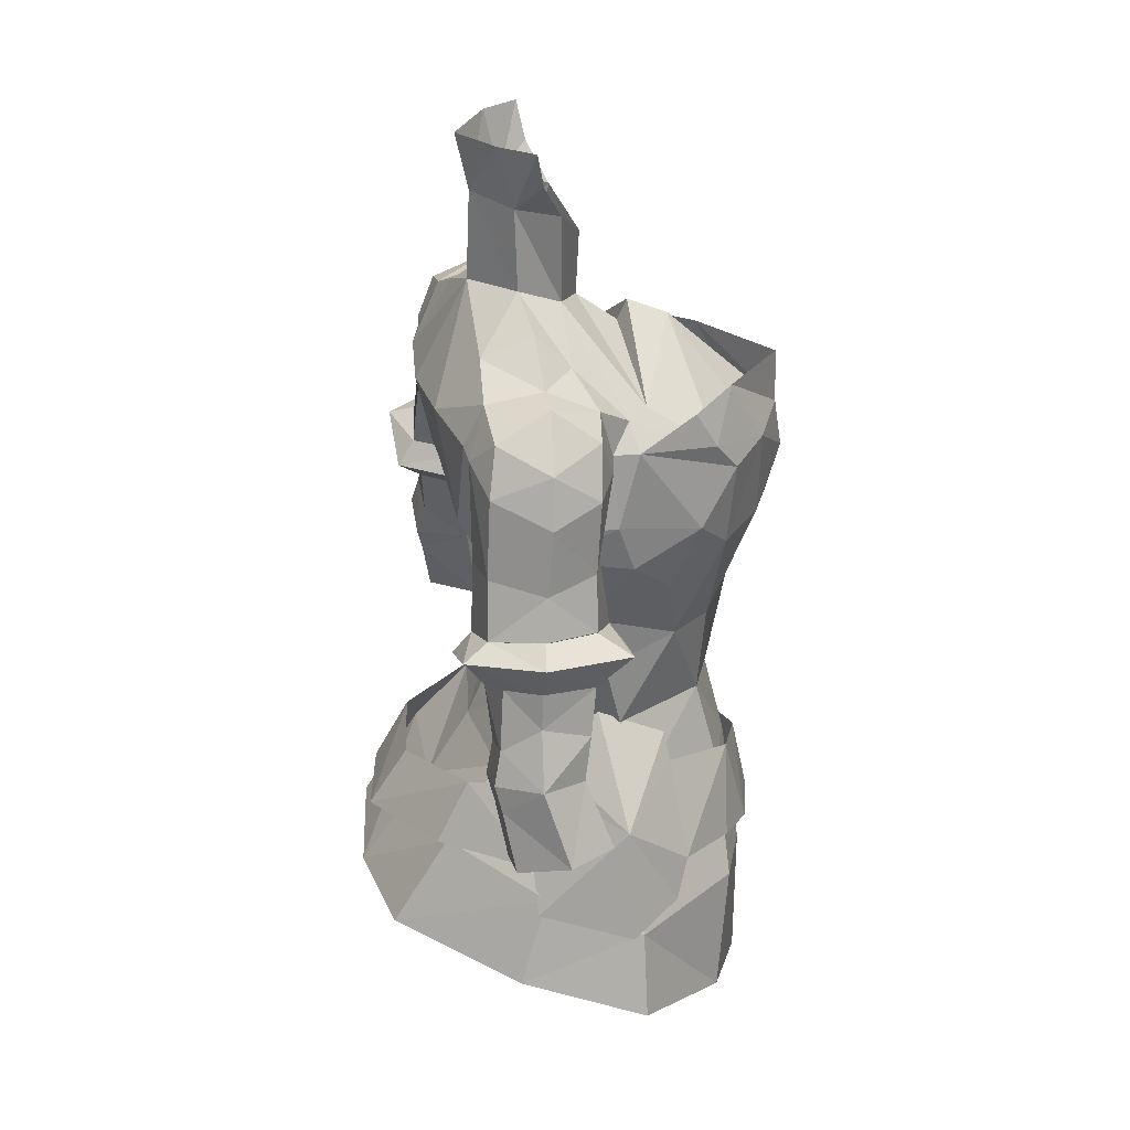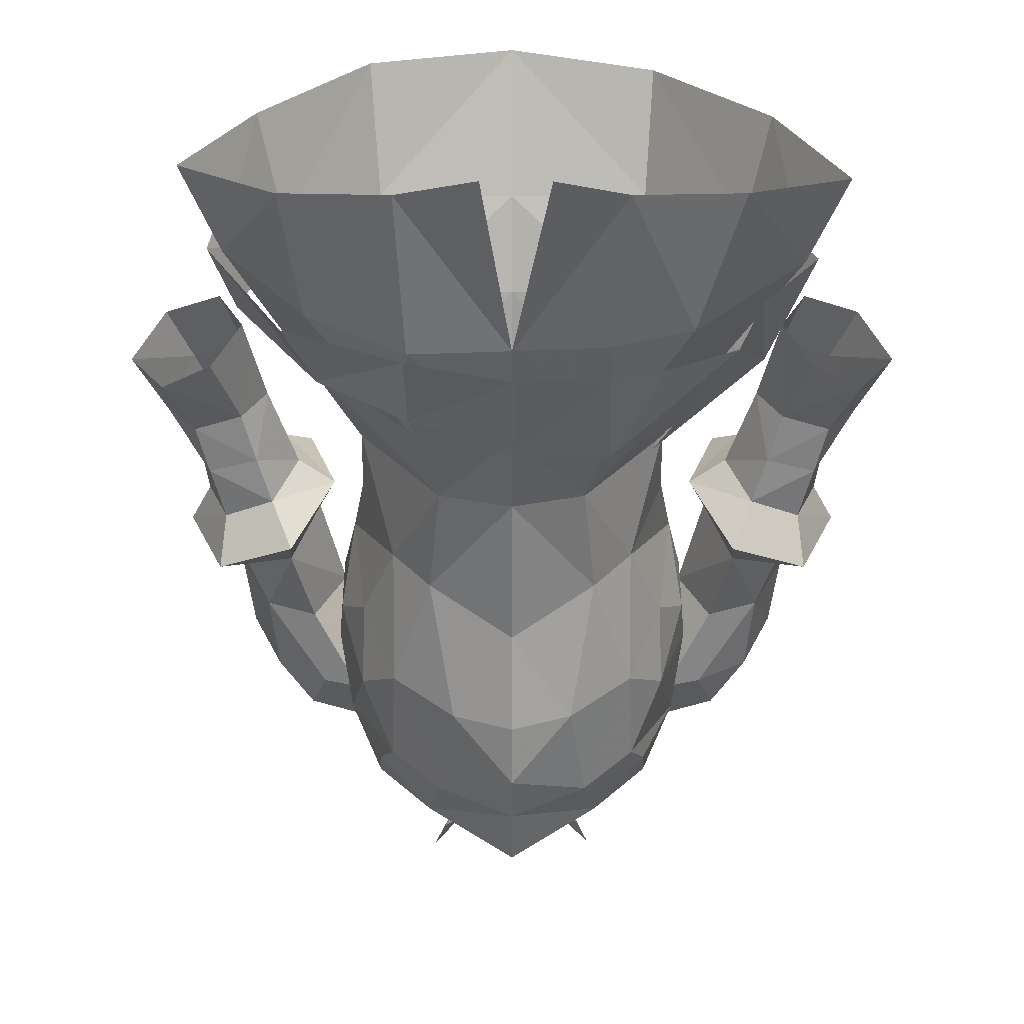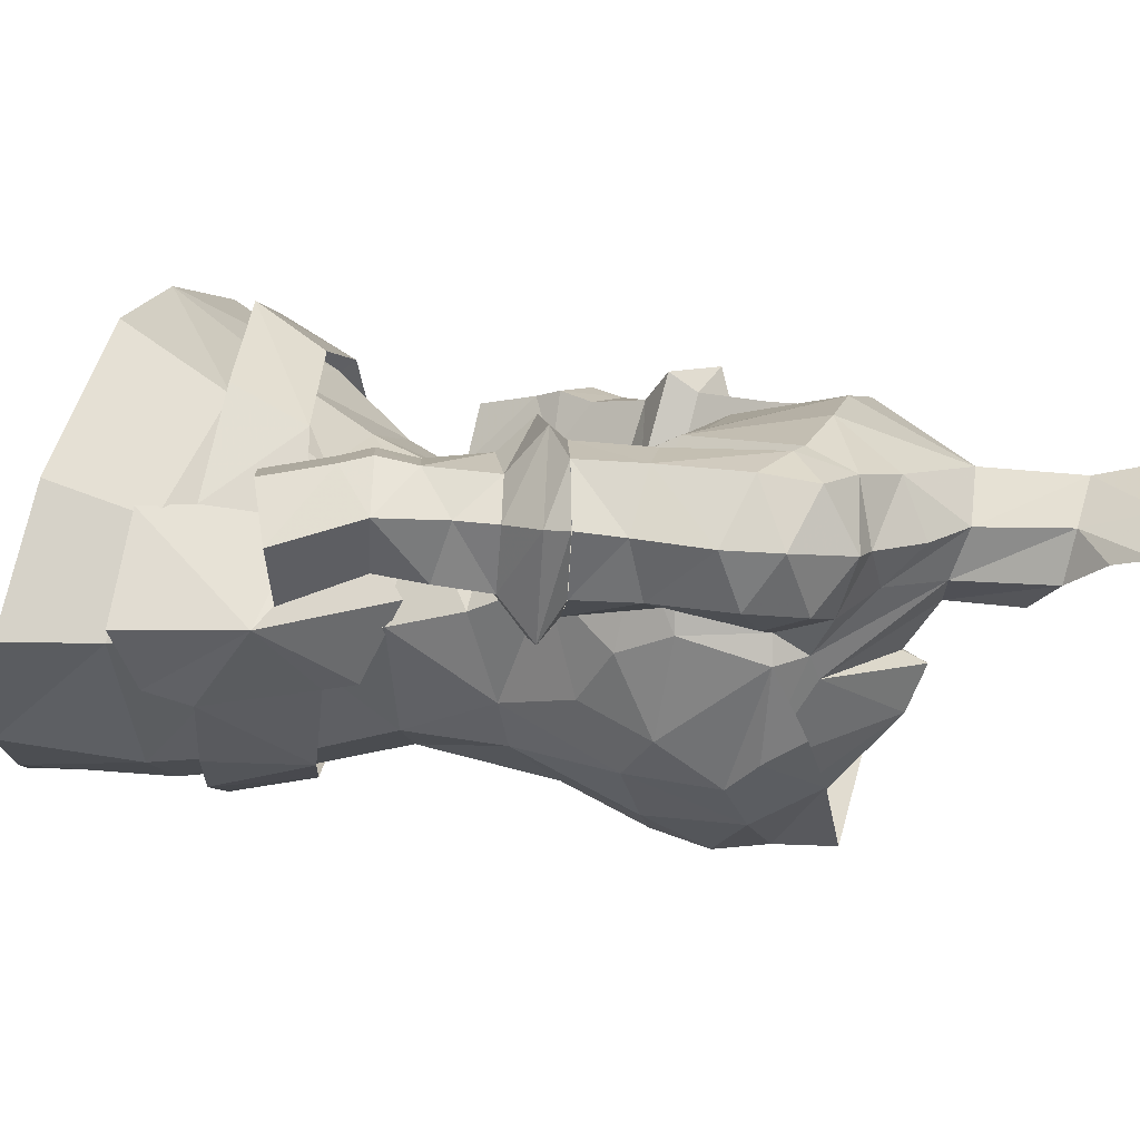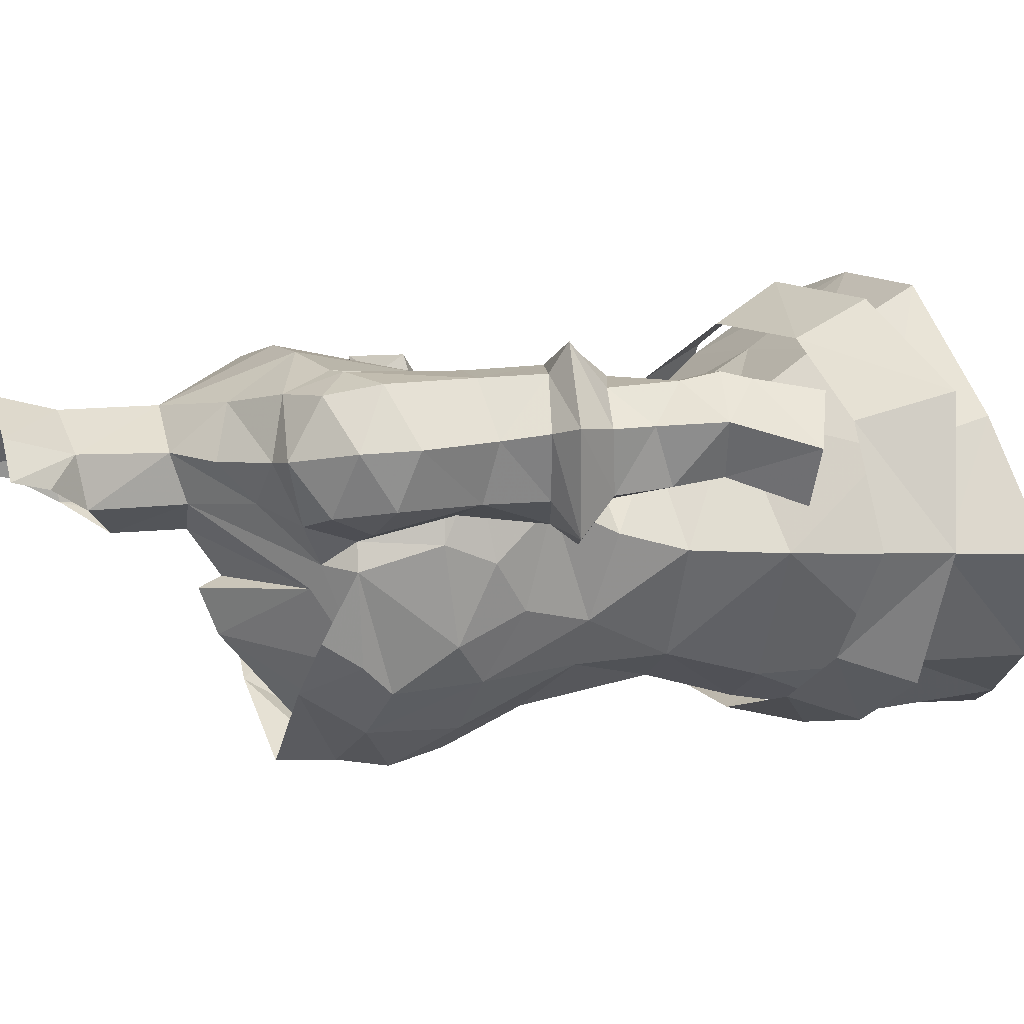
<metadata>
{"format":"obj","ext":"obj","renderer":"f3d","projection":"perspective","resolution":1024,"background":"white","views":[{"elev":30.6,"azim":-101.1,"up":"+Z"},{"elev":-49.8,"azim":-180.0,"up":"+Y"},{"elev":8.7,"azim":-73.4,"up":"+Y"},{"elev":1.9,"azim":66.7,"up":"+Y"}]}
</metadata>
<code>
g archer_armour_female_68500
v -4.285 -6.345 52.57
v -2.679 -7.454 52.08
v -2.759 -6.598 55.43
v -0.04524 -7.592 54.43
v -0.05433 -8.198 51.59
v 2.901 -7.84 51.21
v 6.262 -6.385 51.2
v 5.429 -5.593 53.56
v 2.854 -7.008 53.84
v 8.612 -2.29 51.35
v 7.888 -2.292 53.38
v -3.653 3.013 55.71
v -3.943 4.201 53.5
v -6.036 1.107 53.42
v -4.818 0.6431 56.08
v -0.05433 6.157 52.7
v -0.04524 4.77 54.84
v 3.998 4.185 54.21
v 6.771 1.648 53.77
v 7.882 2.537 50.93
v 4.202 5.44 51.86
v 8.612 -2.29 51.35
v 7.888 -2.292 53.38
v 4.111 -5.502 68.45
v 4.178 -4.751 69.74
v 2.593 -6.326 69.9
v 2.212 -7.586 67.67
v -0.005127 -8.629 67.83
v -0.005128 -8.56 69.74
v -0.005128 -7.198 54.33
v -0.005122 -7.7 50.92
v 2.822 -7.588 51.11
v 2.792 -6.262 54.87
v 3.361 1.914 56.1
v 4.007 3.866 53.62
v -0.005138 3.97 53.72
v -0.005137 2.438 56.21
v 8.174 -2.341 51.4
v 9.234 -2.337 48.54
v 7.378 1.799 49.43
v 6.673 0.7606 52.51
v 3.084 -7.079 46.39
v 6.236 -5.64 47.28
v 5.657 -5.765 51.17
v 0.833 -7.65 45.59
v 4.282 5.891 50.21
v -0.00514 6.523 50.12
v -4.121 -5.502 68.45
v -2.223 -7.586 67.67
v -2.603 -6.326 69.9
v -4.188 -4.751 69.74
v -2.802 -6.262 54.87
v -2.666 -7.208 51.15
v -3.371 1.914 56.1
v -4.075 3.869 53.61
v -8.325 -2.377 51.73
v -6.819 0.7723 52.56
v -7.545 1.857 49.58
v -9.424 -2.285 49.02
v -3.094 -7.079 46.39
v -4.97 -6.31 51.26
v -6.247 -5.64 47.28
v -1.052 -7.65 45.6
v -4.292 5.89 50.45
v -4.64 -4.049 56.38
v -7.396 -2.002 55.46
v -6.407 -4.346 53.37
v -4.121 -3.948 57.26
v -7.051 -3.848 52.11
v -4.469 -1.492 58.66
v -8.741 -1.936 51.94
v -4.818 0.6431 56.08
v -6.036 1.107 53.42
v -4.227 0.6065 57.26
v -6.922 1.115 52
v 5.13 -2.663 68.97
v 5.929 -2.337 55.45
v -5.14 -2.663 68.97
v -5.939 -2.337 55.45
v -4.64 -4.049 56.38
v -6.407 -4.346 53.37
f 1 2 3
f 4 3 2
f 2 5 4
f 6 7 8
f 8 9 6
f 5 6 9
f 9 4 5
f 10 11 8
f 8 7 10
f 12 13 14
f 14 15 12
f 16 13 12
f 12 17 16
f 18 19 20
f 20 21 18
f 16 17 18
f 18 21 16
f 22 20 19
f 19 23 22
f 24 25 26
f 26 27 24
f 28 27 26
f 26 29 28
f 30 31 32
f 32 33 30
f 34 35 36
f 36 37 34
f 38 39 40
f 40 41 38
f 42 43 44
f 44 32 42
f 31 45 42
f 42 32 31
f 35 46 47
f 47 36 35
f 43 39 38
f 38 44 43
f 46 35 41
f 41 40 46
f 48 49 50
f 50 51 48
f 28 29 50
f 50 49 28
f 30 52 53
f 53 31 30
f 54 37 36
f 36 55 54
f 56 57 58
f 58 59 56
f 60 53 61
f 61 62 60
f 31 53 60
f 60 63 31
f 55 36 47
f 47 64 55
f 62 61 56
f 56 59 62
f 64 58 57
f 57 55 64
f 65 66 67
f 66 65 68
f 67 66 69
f 66 68 70
f 69 66 71
f 72 73 66
f 66 74 72
f 73 75 66
f 66 70 74
f 75 71 66
f 24 76 25
f 34 41 35
f 77 44 38
f 77 33 44
f 33 32 44
f 77 38 41
f 34 77 41
f 48 51 78
f 54 55 57
f 79 56 61
f 79 61 52
f 52 61 53
f 79 57 56
f 54 57 79
f 3 80 81
f 81 1 3
g archer_armour_female_68500
v 5.038 -1.346 70.58
v 6.571 -1.094 70.27
v 6.284 0.4826 71.44
v 5.192 0.4663 71.53
v 6.651 2.325 70.56
v 4.905 2.386 71.13
v 8.485 0.8242 68.33
v 7.596 -0.8893 68.71
v 7.827 -0.6952 66.27
v 8.76 1.07 66.14
v 5.662 3.013 69.58
v 7.391 2.648 69.04
v 7.787 2.827 66.42
v 6.279 3.062 66.26
v 7.878 0.7139 69.92
v 6.785 3.23 63.96
v 6.14 0.983 63.56
v 5.413 0.7472 66.43
v 8.407 2.948 64.53
v 8.851 2.561 62.94
v 9.684 1.406 63.13
v 9.847 1.488 61.91
v 9.373 2.764 60.94
v 9.785 0.05767 59.72
v 9.409 -0.2122 61.16
v 7.928 -0.2009 60.75
v 8.339 0.1325 59.27
v 9.717 3.026 59.84
v 8.143 3.044 59.27
v 7.8 2.759 60.38
v 9.156 -1.66 63.87
v 10.34 1.412 64.42
v 9.363 1.27 64.85
v 8.438 -0.6061 64.46
v 8.166 0.7444 56.23
v 9.052 -0.6261 56.77
v 7.597 1.188 59.18
v 9.991 2.825 58.97
v 10.79 1.603 60.11
v 11.64 0.8607 57.62
v 10.69 2.495 57.01
v 6.14 0.983 63.56
v 5.633 0.9007 62.52
v 6.873 -1.901 62.92
v 6.951 -1.297 63.83
v 10.54 -0.7694 57.45
v 9.006 2.489 56.41
v 8.421 2.834 58.41
v 8.166 0.7444 56.23
v 7.597 1.188 59.18
v 6.085 -1.57 68.87
v 6.343 -1.029 66.46
v 8.989 -0.4516 62.77
v 7.497 -0.5609 62.11
v 6.746 1.079 61.76
v 7.295 2.917 62.2
v 6.746 1.079 61.76
v 5.413 0.7472 66.43
v 5.633 0.9007 62.52
v 6.561 3.85 63.1
v 8.948 3.839 64.14
v 4.605 -4.939 65.68
v 3.575 -6.074 64.49
v 4.53 -3.936 63.52
v 5.317 -2.485 64.78
v 1.748 -7.634 64.55
v -0.005125 -7.234 61.73
v 2.422 -5.777 60.98
v 5.395 0.3486 65.46
v 4.921 -0.7885 62.83
v 2.681 1.803 63.33
v 2.826 3.012 65.92
v -0.005134 1.766 63.13
v -0.005137 2.897 65.89
v 1.474 -0.776 72.88
v 3.708 -3.185 69.92
v 4.295 -2.466 69.78
v 3.513 -0.7201 71.46
v -0.005128 -6.433 57.38
v 2.087 -5.597 57.68
v 3.685 -6.323 67.38
v 5.13 -2.663 68.97
v 4.111 -5.502 68.45
v 4.475 -2.262 58.13
v 5.929 -2.337 55.45
v 3.361 1.914 56.1
v 2.492 0.9637 58.43
v 4.554 -1.71 60.49
v 2.411 0.9269 60.62
v 5.413 0.7472 66.43
v 5.003 -1.786 68.95
v 5.474 -1.914 66.47
v 0.04818 1.959 76.36
v 0.1564 2.369 78.3
v 1.937 1.142 78.37
v 1.613 0.6805 76.22
v 2.792 -6.262 54.87
v 3.546 -4.356 61.02
v 0.08473 3.902 69.82
v 2.601 3.635 69.97
v 2.212 -7.586 67.67
v -0.005127 -8.629 67.83
v -0.005126 -8.901 66.11
v -0.005128 -7.198 54.33
v -0.005137 2.438 56.21
v -0.005134 1.49 58.39
v -0.005133 1.084 60.42
v 5.192 0.4663 71.53
v 4.905 2.386 71.13
v 2.853 2.174 72.11
v 3.377 0.4678 72.6
v -0.005126 -1.551 72.48
v -0.005134 -2.962 71.41
v -5.048 -1.346 70.58
v -5.203 0.4662 71.53
v -6.294 0.4826 71.44
v -6.581 -1.094 70.27
v -4.916 2.385 71.13
v -6.661 2.325 70.56
v -8.496 0.8242 68.33
v -8.77 1.07 66.14
v -7.837 -0.6953 66.27
v -7.606 -0.8893 68.71
v -5.672 3.013 69.58
v -6.289 3.062 66.26
v -7.797 2.827 66.42
v -7.402 2.648 69.04
v -7.888 0.7139 69.92
v -5.434 0.7188 66.43
v -6.15 0.9829 63.56
v -6.795 3.229 63.96
v -8.418 2.948 64.53
v -8.861 2.561 62.94
v -9.384 2.763 60.94
v -9.857 1.488 61.91
v -9.694 1.406 63.13
v -9.796 0.05762 59.72
v -8.349 0.1324 59.27
v -7.938 -0.2009 60.75
v -9.419 -0.2123 61.16
v -7.811 2.759 60.38
v -8.154 3.044 59.27
v -9.727 3.026 59.84
v -9.166 -1.66 63.87
v -8.457 -0.6056 64.46
v -9.382 1.271 64.84
v -10.35 1.412 64.42
v -8.176 0.7444 56.23
v -7.608 1.188 59.18
v -9.062 -0.6261 56.77
v -10 2.825 58.97
v -10.7 2.494 57.01
v -11.65 0.8606 57.62
v -10.8 1.603 60.11
v -6.15 0.9829 63.56
v -6.961 -1.297 63.83
v -6.883 -1.901 62.92
v -5.643 0.9007 62.52
v -10.55 -0.7694 57.45
v -8.432 2.834 58.41
v -9.017 2.489 56.41
v -8.176 0.7444 56.23
v -7.608 1.188 59.18
v -6.095 -1.57 68.87
v -6.353 -1.029 66.46
v -7.507 -0.5609 62.11
v -9 -0.4516 62.77
v -7.305 2.917 62.2
v -6.756 1.079 61.76
v -9.364 1.27 64.85
v -6.756 1.079 61.76
v -8.439 -0.6066 64.47
v -5.434 0.7188 66.43
v -5.643 0.9007 62.52
v -6.572 3.85 63.1
v -8.959 3.839 64.14
v -8.418 2.948 64.53
v -4.615 -4.939 65.68
v -5.327 -2.485 64.78
v -4.54 -3.936 63.52
v -3.586 -6.074 64.49
v -1.758 -7.634 64.55
v -2.433 -5.777 60.98
v -5.406 0.3486 65.46
v -2.836 3.012 65.92
v -2.691 1.803 63.33
v -4.931 -0.7886 62.83
v -1.484 -0.776 72.88
v -3.523 -0.7201 71.46
v -4.306 -2.466 69.78
v -3.719 -3.185 69.92
v -2.097 -5.597 57.68
v -3.696 -6.323 67.38
v -4.121 -5.502 68.45
v -5.14 -2.663 68.97
v -4.485 -2.262 58.13
v -2.502 0.9637 58.43
v -3.371 1.914 56.1
v -5.939 -2.337 55.45
v -2.421 0.9269 60.62
v -4.564 -1.71 60.49
v -5.434 0.7188 66.43
v -5.484 -1.914 66.47
v -5.014 -1.786 68.95
v -1.582 0.7605 76.24
v -1.734 1.326 78.43
v -2.802 -6.262 54.87
v -3.557 -4.356 61.02
v -2.611 3.635 69.97
v -2.223 -7.586 67.67
v -3.228 2.219 71.93
v -4.916 2.386 71.13
v -5.203 0.4663 71.53
v -3.312 0.466 72.64
v -1.819 0.7202 73.52
v -0.005147 2.102 73.31
v 1.809 0.7202 73.52
v 4.902 3.068 69.71
v 5.003 -1.786 68.95
v 5.192 0.4663 71.53
v 5.038 -1.346 70.58
v 4.902 3.068 69.71
v 1.517 -0.9197 75.85
v -0.1028 -1.641 74.77
v 1.809 0.7202 73.52
v -0.005135 -3.3 72.13
v -0.005133 -4.699 71.52
v 2.731 -0.07971 78.34
v 4.111 -5.502 68.45
v -0.005147 2.102 73.31
v 2.303 -0.3033 77.1
v 2.212 -7.586 67.67
v -0.005125 -8.413 64.35
v 3.377 0.4678 72.6
v 3.708 -3.185 69.92
v -0.005134 -2.962 71.41
v -0.005135 -3.3 72.13
v -0.005127 -8.629 67.83
v -4.912 3.068 69.71
v -5.014 -1.786 68.95
v -5.203 0.4663 71.53
v -5.048 -1.346 70.58
v -4.912 3.068 69.71
v -1.606 -0.7633 75.9
v -1.819 0.7202 73.52
v -2.647 0.1897 78.42
v -4.121 -5.502 68.45
v -2.284 -0.07351 77.18
v -3.312 0.466 72.64
v -3.719 -3.185 69.92
v -2.223 -7.586 67.67
f 82 83 84
f 84 85 82
f 84 86 87
f 87 85 84
f 88 89 90
f 90 91 88
f 92 93 94
f 94 95 92
f 96 83 89
f 89 88 96
f 95 97 98
f 98 99 95
f 94 100 97
f 97 95 94
f 101 102 103
f 103 104 101
f 105 106 107
f 107 108 105
f 104 109 110
f 110 111 104
f 112 113 114
f 114 115 112
f 116 117 108
f 108 118 116
f 119 120 121
f 121 122 119
f 123 124 125
f 125 126 123
f 121 120 105
f 105 127 121
f 122 128 129
f 129 119 122
f 130 131 129
f 129 128 130
f 127 105 108
f 108 117 127
f 110 109 119
f 119 129 110
f 132 133 90
f 90 89 132
f 106 134 135
f 135 107 106
f 93 86 96
f 96 88 93
f 88 91 94
f 94 93 88
f 111 131 136
f 136 137 111
f 104 111 137
f 137 101 104
f 100 94 91
f 91 114 100
f 134 106 103
f 103 102 134
f 138 118 107
f 107 135 138
f 112 115 126
f 126 125 112
f 91 90 115
f 115 114 91
f 90 133 126
f 126 115 90
f 126 133 139
f 139 123 126
f 113 112 134
f 134 102 113
f 134 112 125
f 125 135 134
f 135 125 124
f 124 138 135
f 140 141 137
f 137 136 140
f 141 142 101
f 101 137 141
f 142 113 102
f 102 101 142
f 113 142 100
f 100 114 113
f 142 141 97
f 97 100 142
f 141 140 98
f 98 97 141
f 143 144 145
f 145 146 143
f 147 148 149
f 149 144 147
f 150 151 152
f 152 153 150
f 153 152 154
f 154 155 153
f 156 157 158
f 158 159 156
f 160 161 149
f 149 148 160
f 162 143 163
f 163 164 162
f 165 166 167
f 167 168 165
f 151 169 170
f 170 152 151
f 171 172 173
f 173 150 171
f 174 175 176
f 176 177 174
f 166 165 161
f 161 178 166
f 161 165 179
f 161 179 149
f 180 181 153
f 153 155 180
f 182 183 184
f 184 147 182
f 144 149 179
f 179 145 144
f 185 178 161
f 161 160 185
f 186 187 168
f 168 167 186
f 170 168 187
f 187 188 170
f 179 169 151
f 151 145 179
f 168 170 169
f 169 165 168
f 152 170 188
f 188 154 152
f 182 147 144
f 144 162 182
f 189 190 191
f 191 192 189
f 157 156 193
f 193 194 157
f 195 196 197
f 197 198 195
f 197 196 199
f 199 200 197
f 201 202 203
f 203 204 201
f 205 206 207
f 207 208 205
f 209 201 204
f 204 198 209
f 206 210 211
f 211 212 206
f 207 206 212
f 212 213 207
f 214 215 216
f 216 217 214
f 218 219 220
f 220 221 218
f 215 222 223
f 223 224 215
f 225 226 227
f 227 228 225
f 229 230 219
f 219 231 229
f 232 233 234
f 234 235 232
f 236 237 238
f 238 239 236
f 234 240 218
f 218 235 234
f 233 232 241
f 241 242 233
f 243 242 241
f 241 244 243
f 240 231 219
f 219 218 240
f 223 241 232
f 232 224 223
f 245 204 203
f 203 246 245
f 221 220 247
f 247 248 221
f 208 201 209
f 209 200 208
f 201 208 207
f 207 202 201
f 222 249 250
f 250 244 222
f 215 214 249
f 249 222 215
f 213 251 202
f 202 207 213
f 248 217 216
f 216 221 248
f 252 247 220
f 220 230 252
f 225 238 237
f 237 226 225
f 202 251 253
f 253 203 202
f 203 253 237
f 237 246 203
f 237 236 254
f 254 246 237
f 228 217 248
f 248 225 228
f 248 247 238
f 238 225 248
f 247 252 239
f 239 238 247
f 255 250 249
f 249 256 255
f 256 249 214
f 214 257 256
f 257 214 217
f 217 228 257
f 228 227 258
f 258 257 228
f 257 258 212
f 212 256 257
f 256 212 211
f 211 255 256
f 259 260 261
f 261 262 259
f 263 262 264
f 264 148 263
f 265 266 267
f 267 268 265
f 266 155 154
f 154 267 266
f 269 270 271
f 271 272 269
f 160 148 264
f 264 273 160
f 274 275 276
f 276 259 274
f 277 278 279
f 279 280 277
f 268 267 281
f 281 282 268
f 283 265 284
f 284 285 283
f 174 286 287
f 287 175 174
f 280 288 273
f 273 277 280
f 273 264 289
f 273 289 277
f 266 290 180
f 180 155 266
f 291 263 184
f 184 183 291
f 262 261 289
f 289 264 262
f 185 160 273
f 273 288 185
f 186 279 278
f 278 187 186
f 281 188 187
f 187 278 281
f 289 261 268
f 268 282 289
f 278 277 282
f 282 281 278
f 267 154 188
f 188 281 267
f 291 274 262
f 262 263 291
f 292 293 294
f 294 295 292
f 272 194 193
f 193 269 272
f 296 297 292
f 292 295 296
f 191 297 298
f 298 192 191
f 92 99 299
f 92 95 99
f 83 96 84
f 86 84 96
f 89 83 132
f 139 133 300
f 105 120 106
f 131 111 110
f 120 109 104
f 107 118 108
f 120 119 109
f 129 131 110
f 103 106 120
f 104 103 120
f 82 300 83
f 300 133 132
f 87 92 299
f 92 86 93
f 86 92 87
f 300 132 83
f 164 182 162
f 301 159 302
f 302 159 158
f 191 190 181
f 181 303 153
f 150 173 146
f 304 305 156
f 304 306 177
f 151 146 145
f 173 172 163
f 307 308 157
f 303 171 150
f 303 150 153
f 176 309 177
f 157 310 158
f 163 172 158
f 306 311 177
f 309 312 177
f 181 190 303
f 313 310 308
f 304 177 312
f 169 179 165
f 144 143 162
f 302 158 172
f 148 147 314
f 306 159 315
f 150 146 151
f 147 184 314
f 310 163 158
f 163 143 173
f 156 159 306
f 146 173 143
f 304 156 306
f 305 193 156
f 311 174 177
f 316 317 318
f 313 308 319
f 310 157 308
f 205 320 210
f 205 210 206
f 198 197 209
f 200 209 197
f 204 245 198
f 254 321 246
f 218 221 235
f 244 223 222
f 235 215 224
f 220 219 230
f 235 224 232
f 241 223 244
f 216 235 221
f 215 235 216
f 195 198 321
f 321 245 246
f 199 320 205
f 205 208 200
f 200 199 205
f 321 198 245
f 275 274 291
f 322 323 270
f 323 271 270
f 297 290 292
f 290 266 324
f 265 260 284
f 325 269 193
f 269 286 326
f 268 261 260
f 284 276 285
f 307 272 308
f 324 265 283
f 324 266 265
f 287 286 327
f 272 271 328
f 276 271 285
f 326 286 174
f 327 286 329
f 290 324 293
f 328 308 272
f 325 329 286
f 282 277 289
f 262 274 259
f 323 285 271
f 148 314 263
f 330 322 270
f 265 268 260
f 263 314 184
f 328 271 276
f 276 284 259
f 269 326 270
f 260 259 284
f 325 286 269
f 305 325 193
f 311 326 174
f 331 318 317
f 332 319 308
f 328 332 308
f 270 326 330
f 290 293 292
f 297 181 180
f 159 301 315
f 297 180 290
f 297 191 181

</code>
